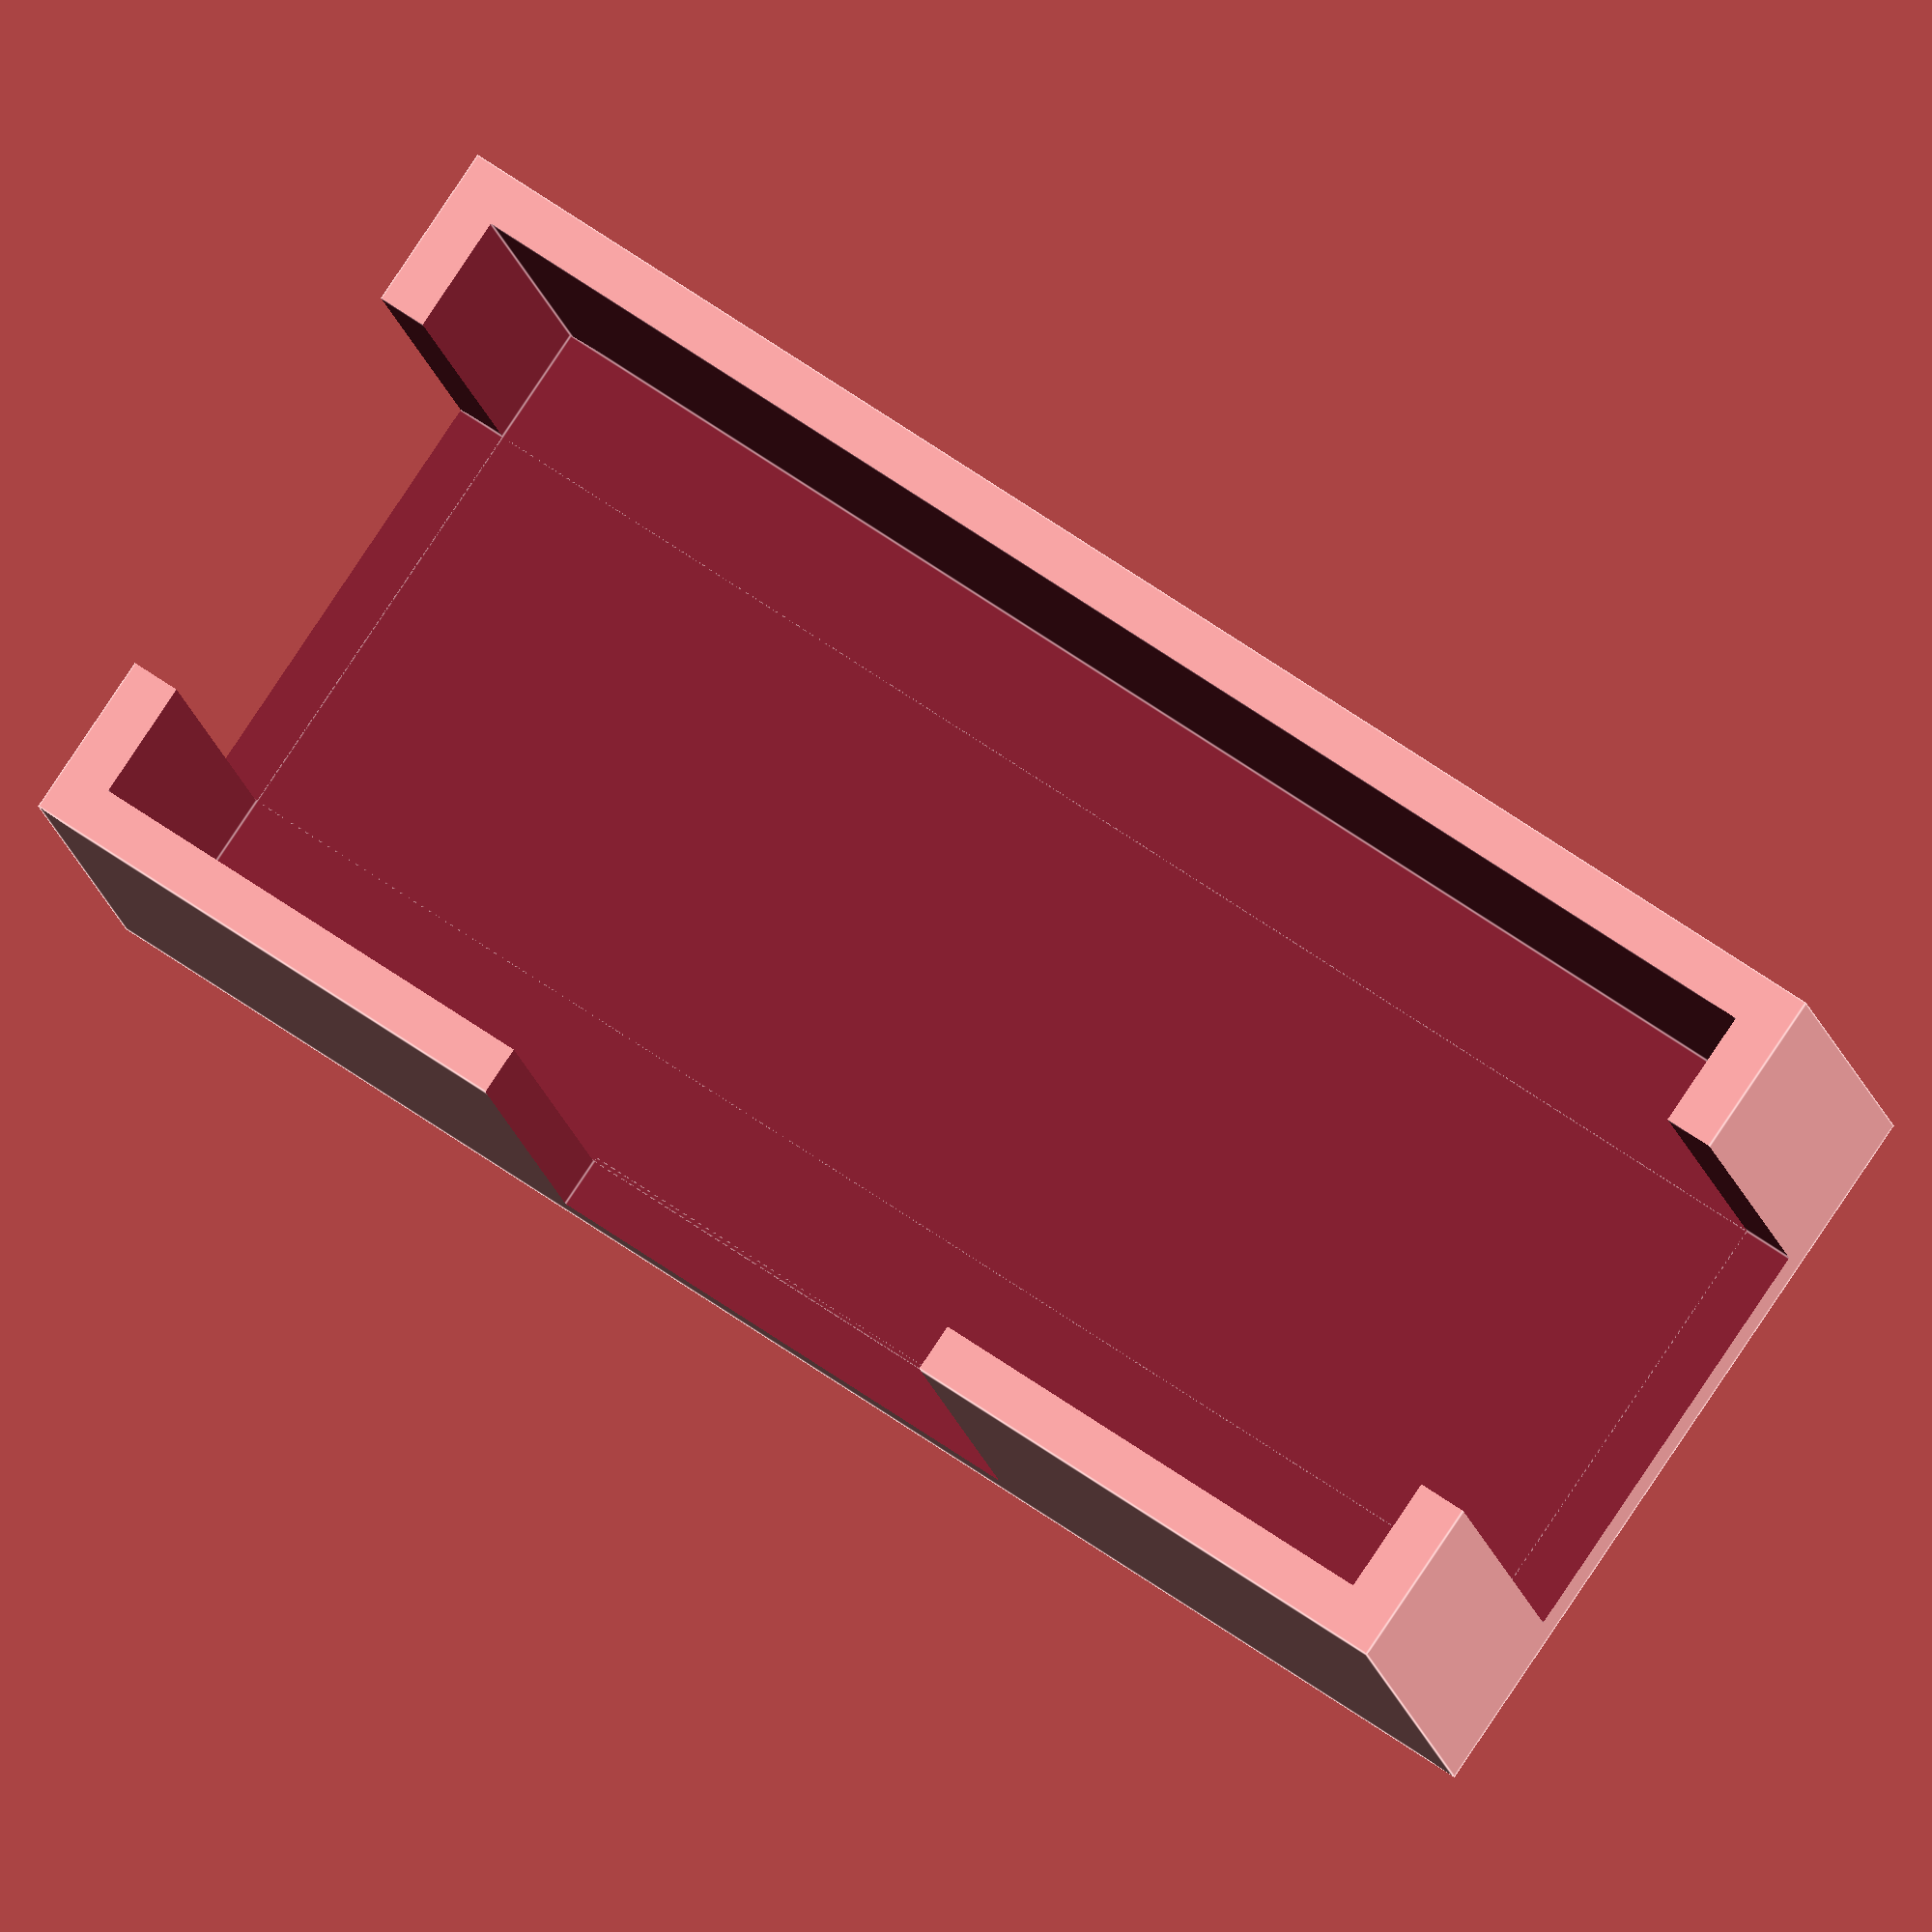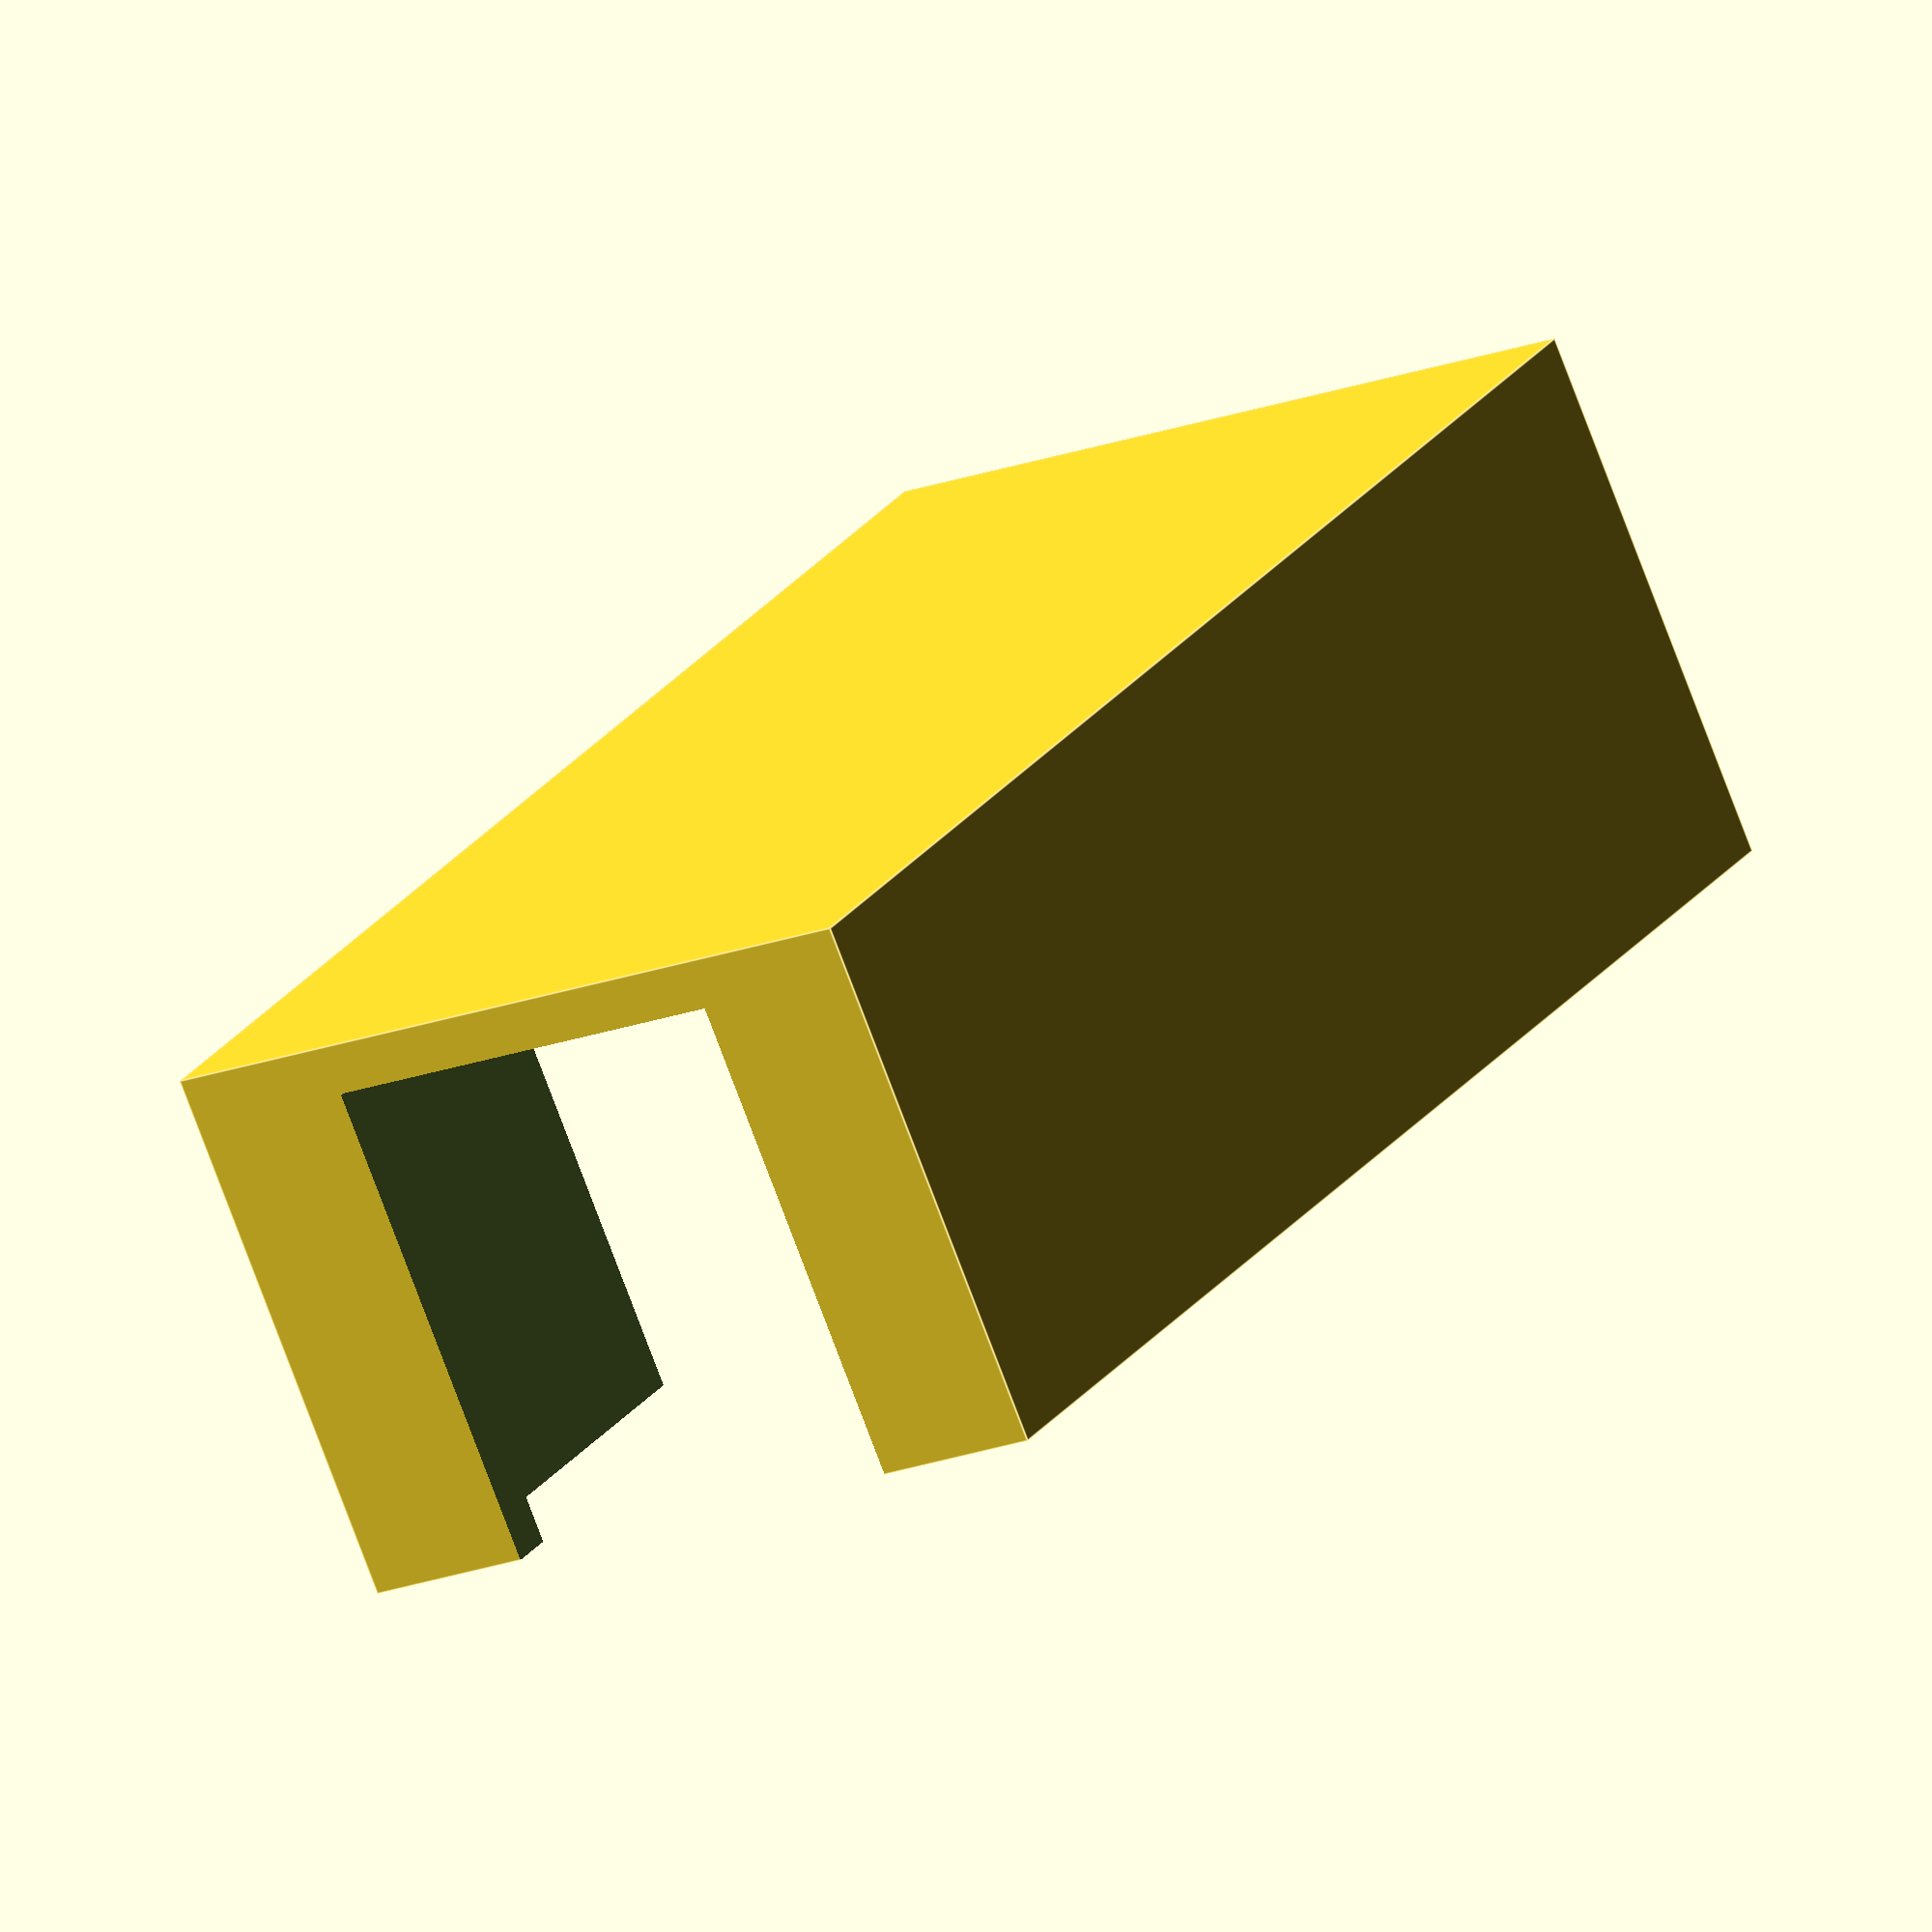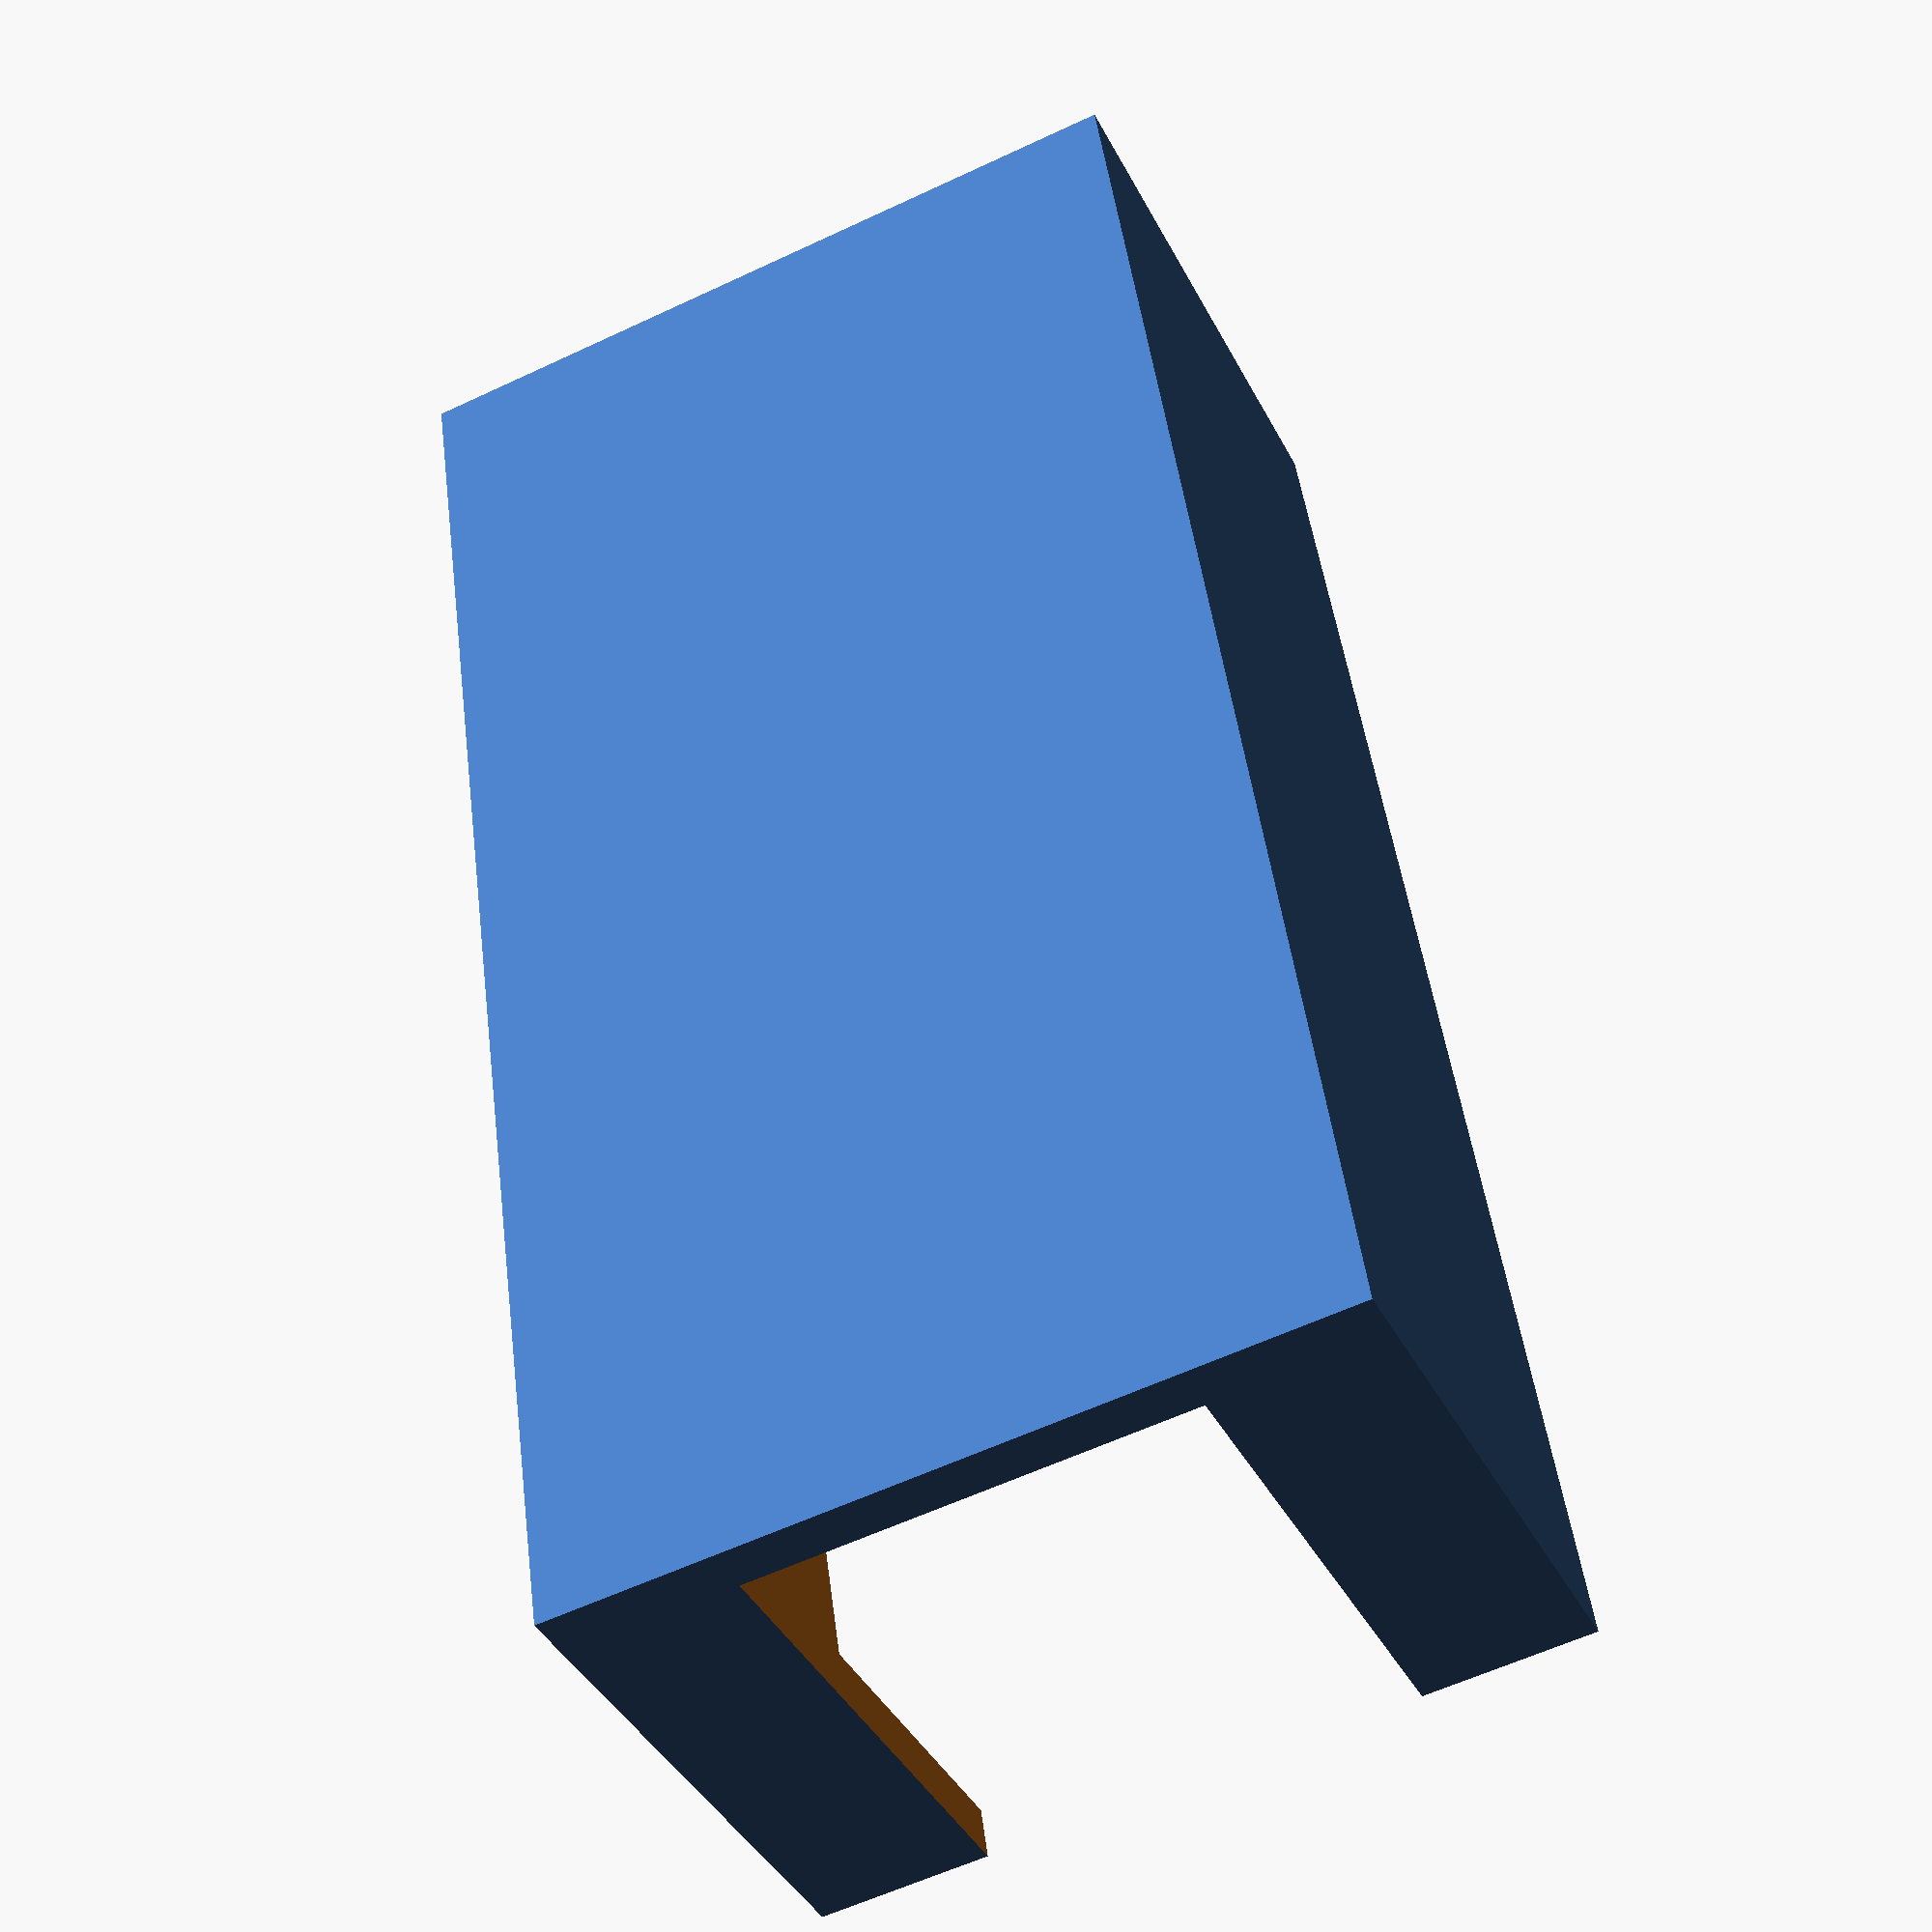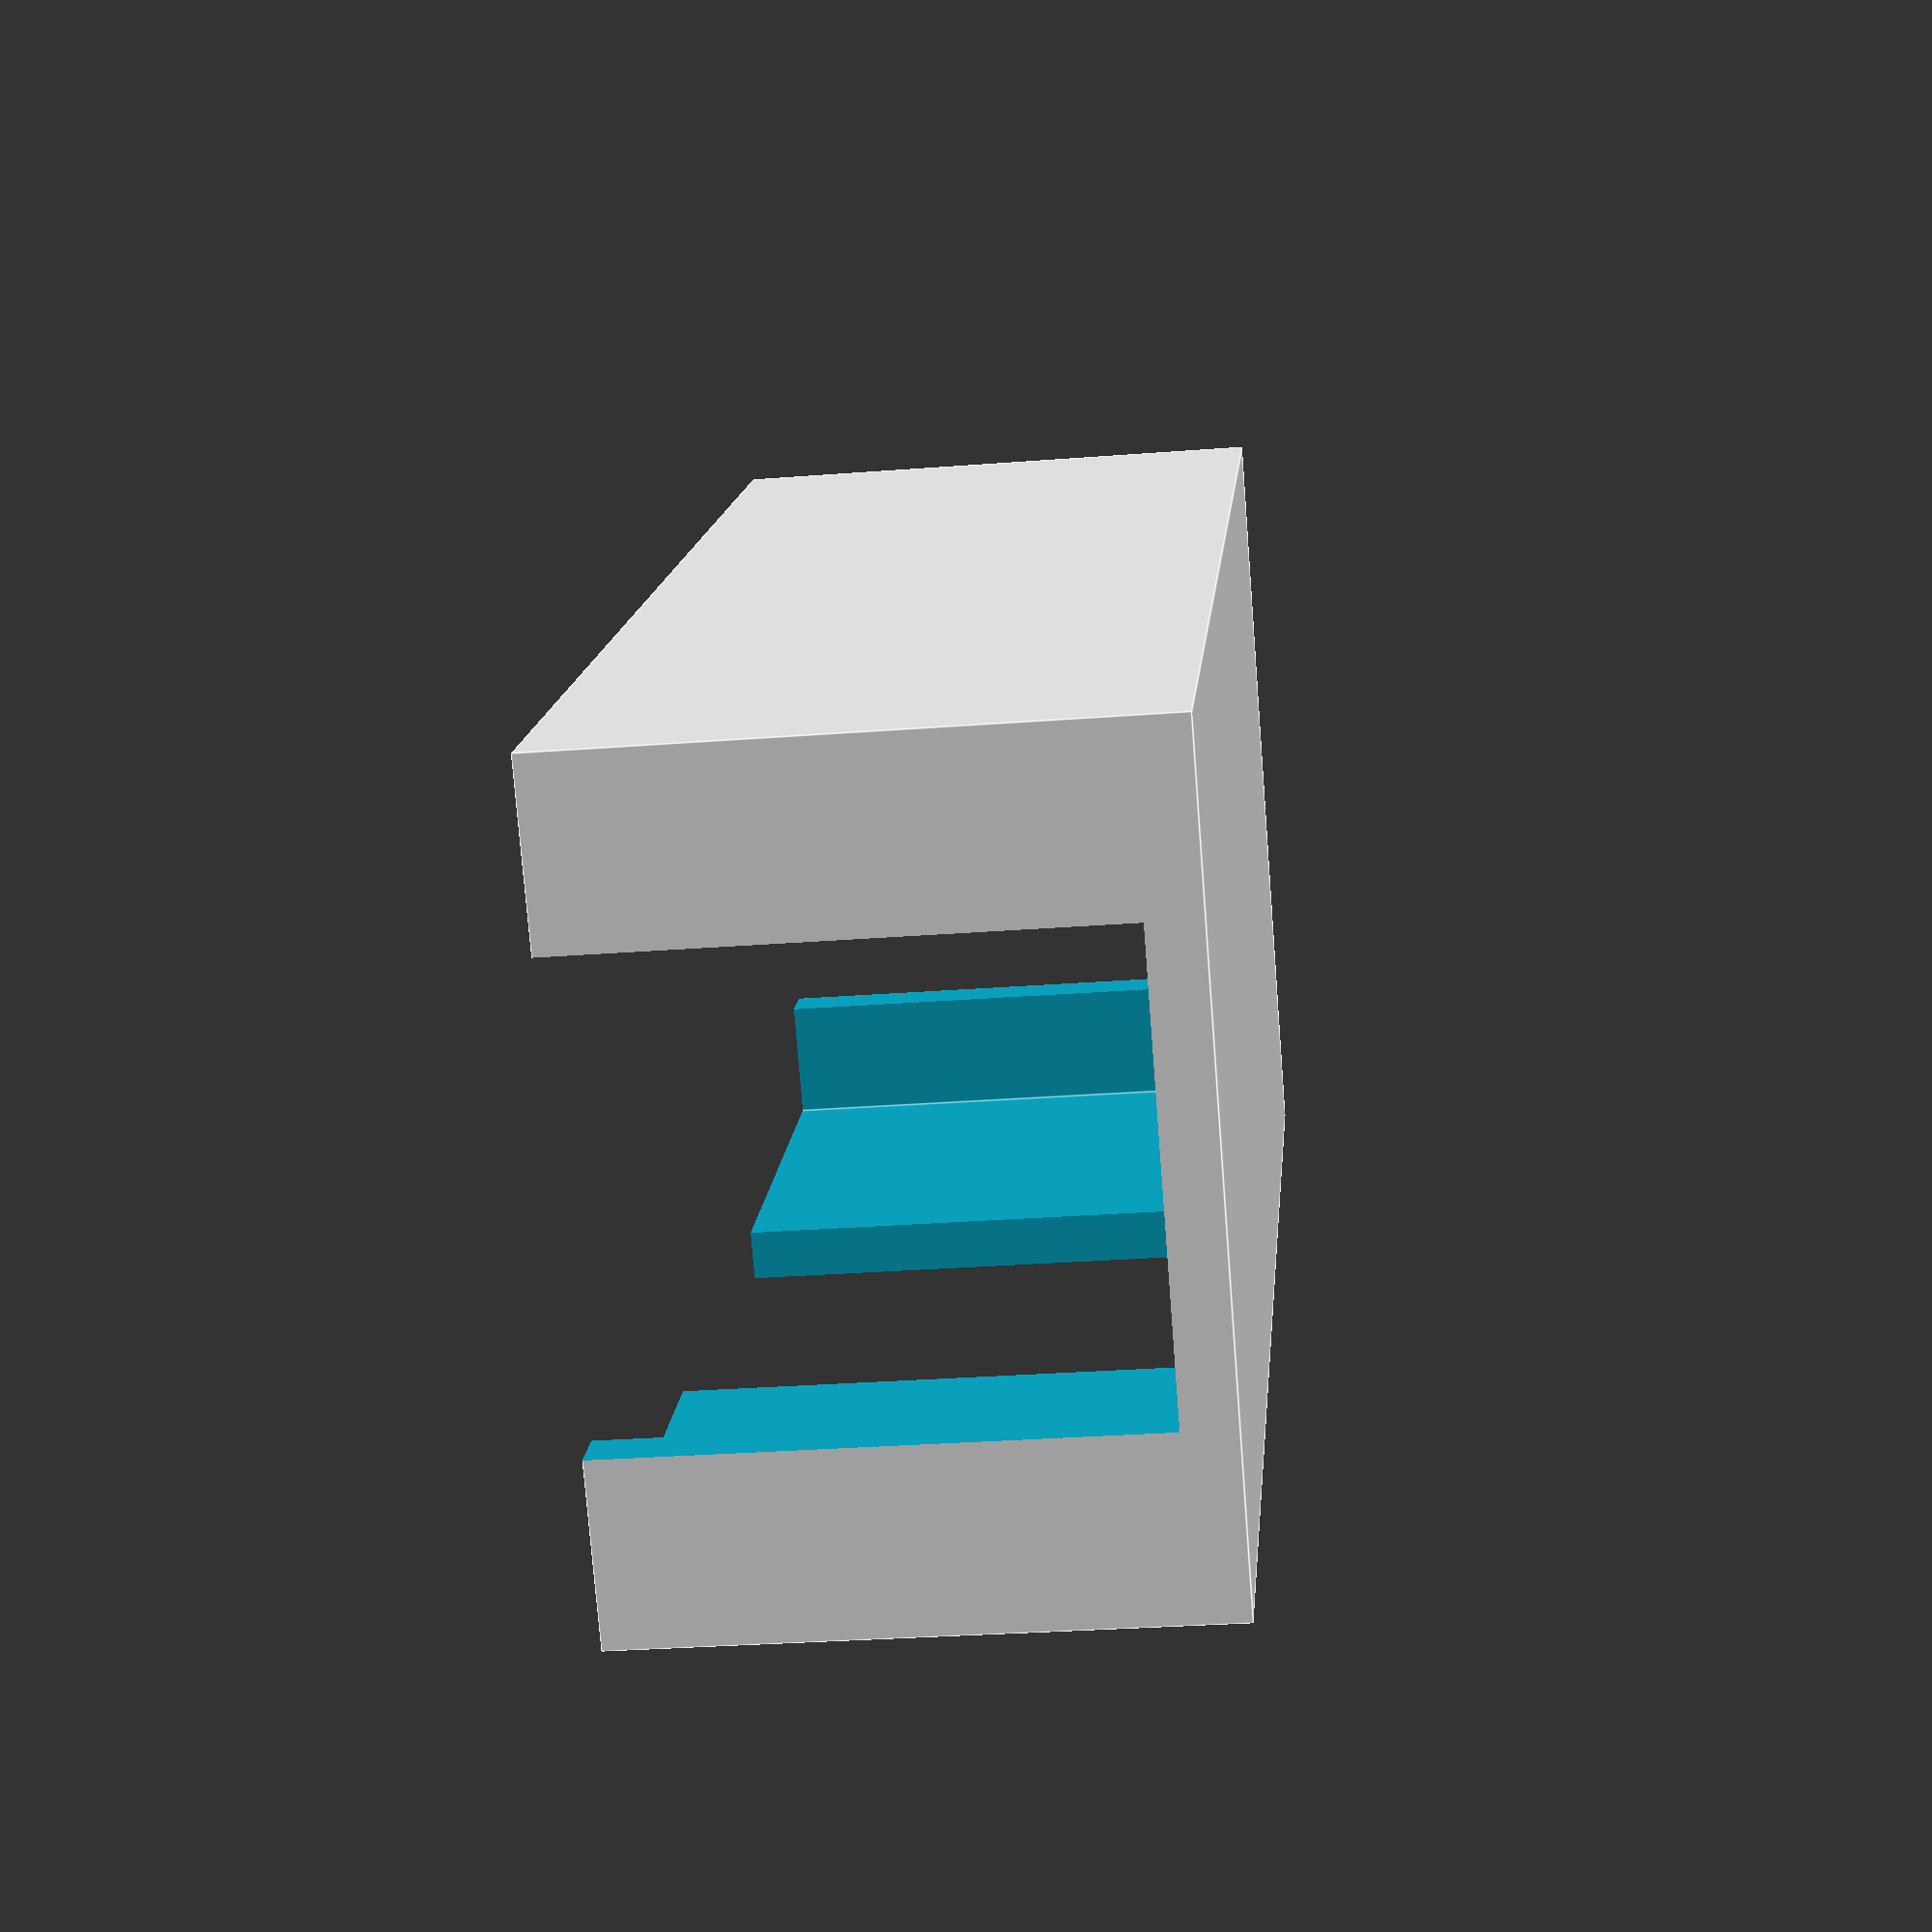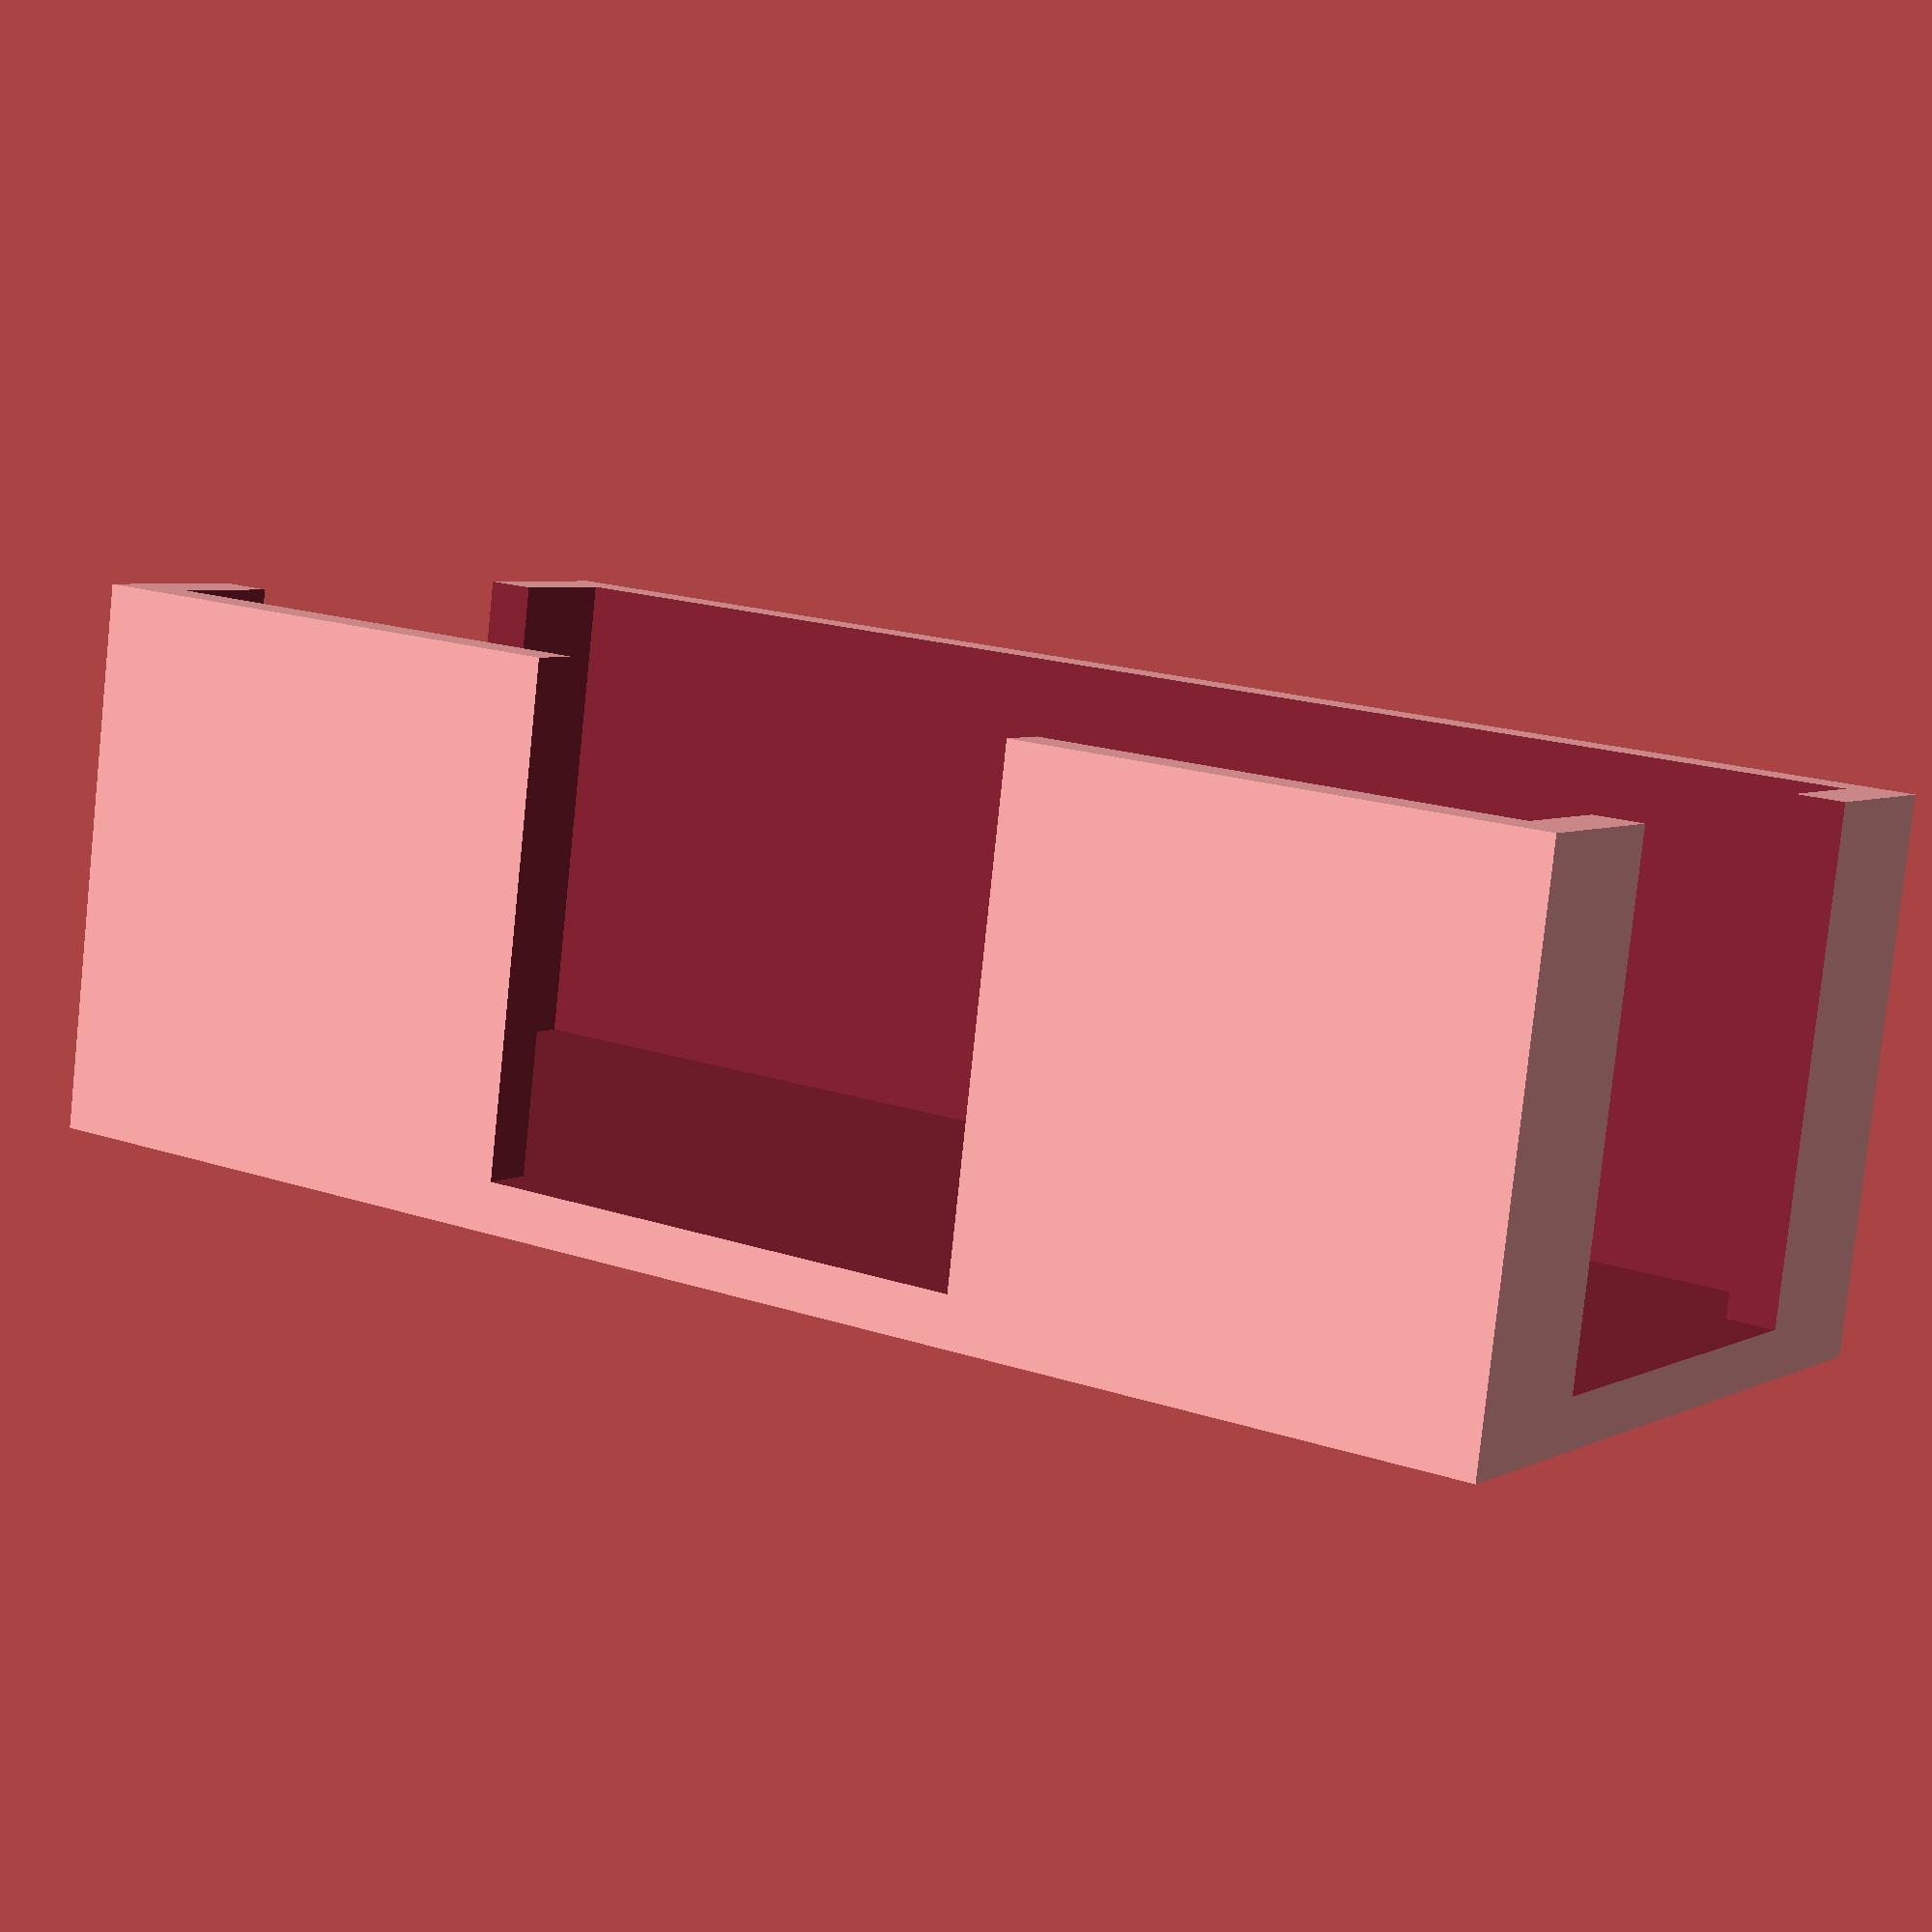
<openscad>
function centering_offset (outer_dimension, inner_dimension) =
(outer_dimension - inner_dimension) / 2;

module irsensor_bracket (
    screw_bracket_width = 8.65,
    plug_width = 10.4,
    inner_breadth = 13.45,
    inner_length = 29.85,
    depth = 10,
    wall_thickness = 1,
)
{
    outer_length = inner_length + wall_thickness * 2;
    outer_breadth = inner_breadth + wall_thickness * 2;

    difference () {
        // main body
        cube (size=[outer_length, outer_breadth, depth + wall_thickness]);

        // screw bracket holes
        translate ([
                -0.1,
                centering_offset (outer_breadth, screw_bracket_width),
                wall_thickness
            ])
        cube ([outer_length + 0.2, screw_bracket_width, depth + 0.1]);

        // hole for electric plug
        translate ([
                centering_offset (outer_length, plug_width),
                outer_breadth - wall_thickness - 0.1,
                wall_thickness
            ])
        cube ([plug_width, wall_thickness + 0.2, depth + 0.1]);

        // hole for the ir sensor itself
        translate ([wall_thickness, wall_thickness, wall_thickness])
        cube ([inner_length, inner_breadth, depth + 0.1]);
    }
}

irsensor_bracket ();

</openscad>
<views>
elev=12.8 azim=214.3 roll=9.0 proj=o view=edges
elev=256.9 azim=241.6 roll=339.4 proj=o view=edges
elev=220.1 azim=277.8 roll=335.0 proj=p view=solid
elev=210.4 azim=43.9 roll=83.6 proj=p view=edges
elev=81.3 azim=213.1 roll=354.0 proj=p view=wireframe
</views>
